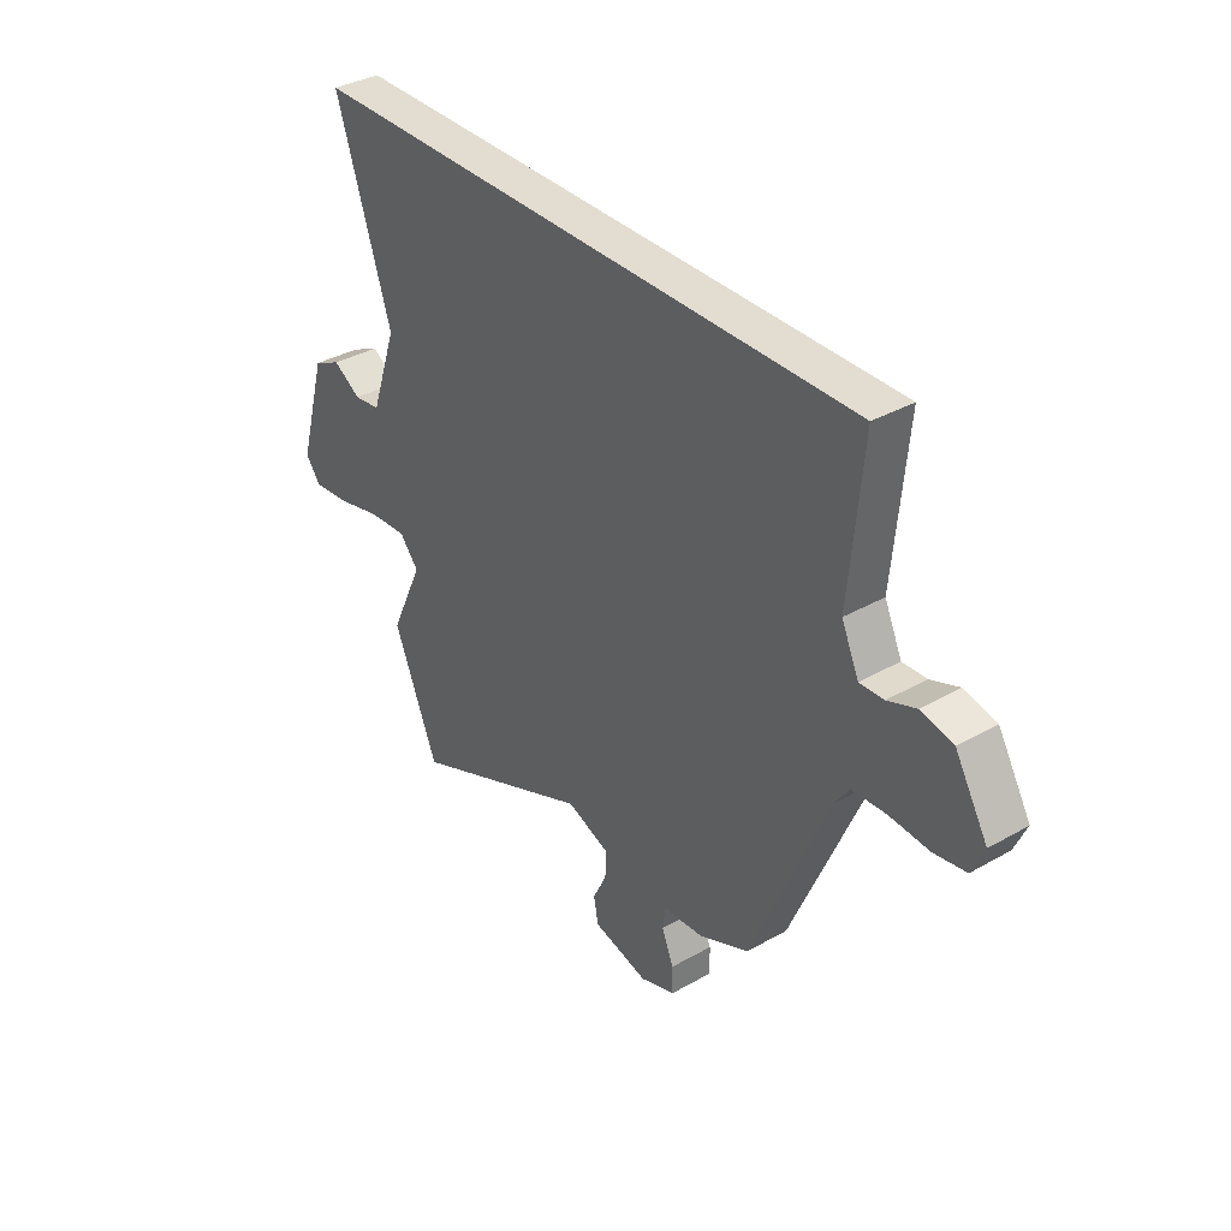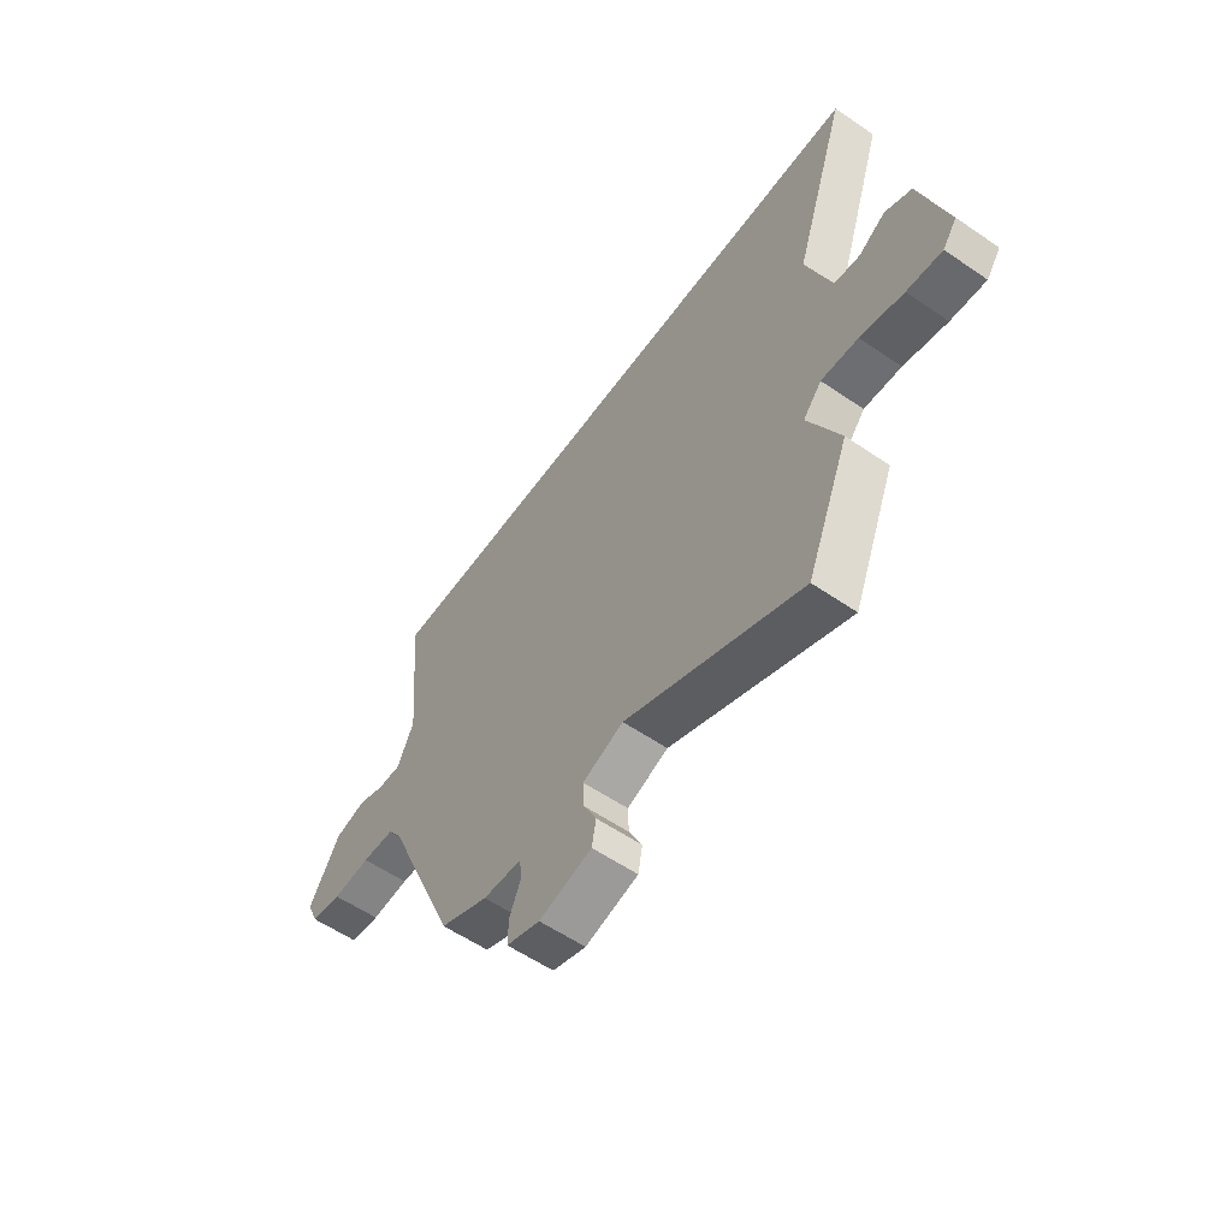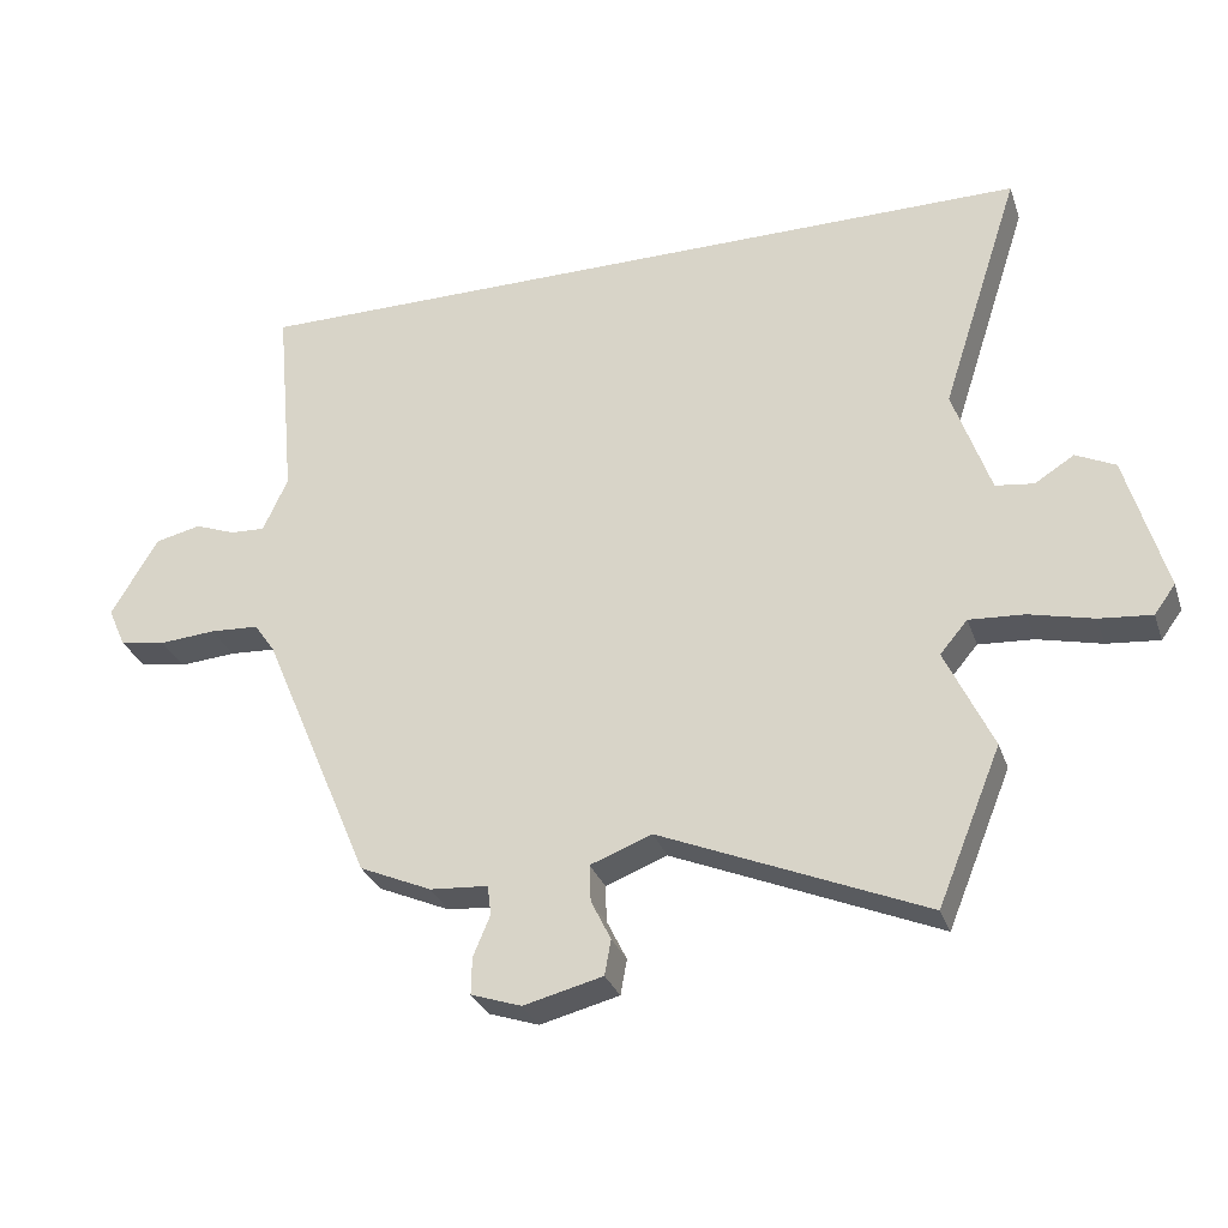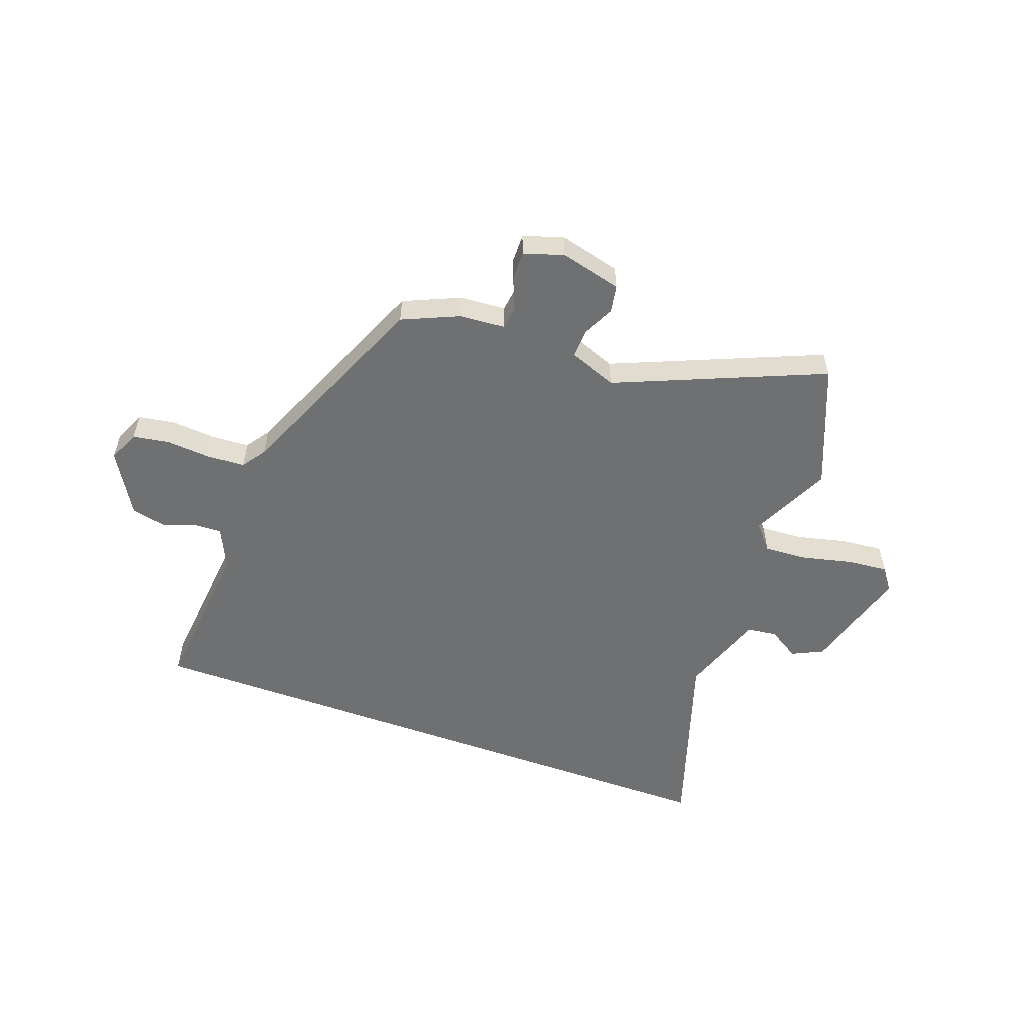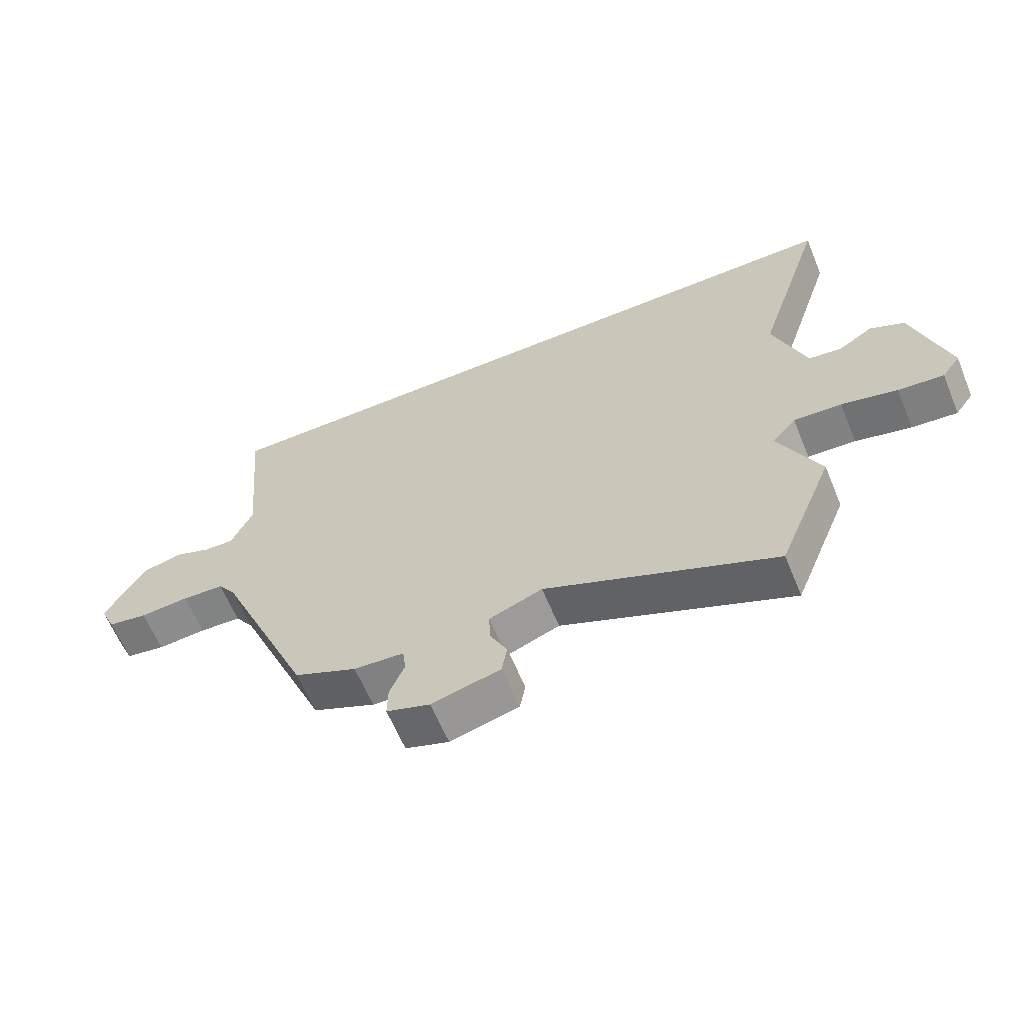
<metadata>
{"format":"obj","ext":"obj","renderer":"f3d","projection":"perspective","resolution":1024,"background":"white","views":[{"elev":35.4,"azim":52.9,"up":"+Z"},{"elev":-57.6,"azim":-125.4,"up":"+Z"},{"elev":-30.0,"azim":-162.7,"up":"+Z"},{"elev":-54.8,"azim":159.9,"up":"+Y"},{"elev":-62.6,"azim":-157.5,"up":"+Z"}]}
</metadata>
<code>
v -0.628 0.07 0.5
v 0.509 0.07 0.5
v 0.482 0.07 0.211
v 0.517 0.07 0.134
v 0.566 0.07 0.136
v 0.624 0.07 0.158
v 0.689 0.07 0.143
v 0.755 0.07 0.031
v 0.73 0.07 -0.025
v 0.665 0.07 -0.036
v 0.585 0.07 -0.03
v 0.516 0.07 -0.034
v 0.486 0.07 -0.077
v 0.331 0.07 -0.443
v 0.229 0.07 -0.488
v 0.147 0.07 -0.494
v 0.142 0.07 -0.536
v 0.166 0.07 -0.594
v 0.167 0.07 -0.646
v 0.096 0.07 -0.67
v -0.016 0.07 -0.642
v -0.025 0.07 -0.592
v 0.003 0.07 -0.535
v 0.005 0.07 -0.483
v -0.082 0.07 -0.45
v -0.456 0.07 -0.608
v -0.546 0.07 -0.388
v -0.479 0.07 -0.245
v -0.518 0.07 -0.199
v -0.596 0.07 -0.204
v -0.687 0.07 -0.226
v -0.761 0.07 -0.233
v -0.791 0.07 -0.192
v -0.735 0.07 0.003
v -0.679 0.07 0.03
v -0.623 0.07 -0.005
v -0.569 0.07 0.002
v -0.516 0.07 0.155
v -0.628 0 0.5
v 0.509 0 0.5
v 0.482 0 0.211
v 0.517 0 0.134
v 0.566 0 0.136
v 0.624 0 0.158
v 0.689 0 0.143
v 0.755 0 0.031
v 0.73 0 -0.025
v 0.665 0 -0.036
v 0.585 0 -0.03
v 0.516 0 -0.034
v 0.486 0 -0.077
v 0.331 0 -0.443
v 0.229 0 -0.488
v 0.147 0 -0.494
v 0.142 0 -0.536
v 0.166 0 -0.594
v 0.167 0 -0.646
v 0.096 0 -0.67
v -0.016 0 -0.642
v -0.025 0 -0.592
v 0.003 0 -0.535
v 0.005 0 -0.483
v -0.082 0 -0.45
v -0.456 0 -0.608
v -0.546 0 -0.388
v -0.479 0 -0.245
v -0.518 0 -0.199
v -0.596 0 -0.204
v -0.687 0 -0.226
v -0.761 0 -0.233
v -0.791 0 -0.192
v -0.735 0 0.003
v -0.679 0 0.03
v -0.623 0 -0.005
v -0.569 0 0.002
v -0.516 0 0.155
f 34 35 36
f 33 34 36
f 32 33 36
f 31 32 36
f 30 31 36
f 29 30 36 37
f 28 29 37 38
f 25 26 27 28
f 24 25 28 38
f 21 22 23
f 20 21 23
f 19 20 23
f 18 19 23
f 17 18 23
f 16 17 23 24
f 24 38 1
f 16 24 1
f 15 16 1
f 14 15 1
f 13 14 1
f 9 10 11
f 8 9 11
f 7 8 11
f 6 7 11
f 5 6 11
f 4 5 11 12
f 12 13 1
f 4 12 1
f 3 4 1
f 1 2 3
f 74 73 72
f 74 72 71
f 74 71 70
f 74 70 69
f 74 69 68
f 75 74 68 67
f 76 75 67 66
f 66 65 64 63
f 76 66 63 62
f 61 60 59
f 61 59 58
f 61 58 57
f 61 57 56
f 61 56 55
f 62 61 55 54
f 39 76 62
f 39 62 54
f 39 54 53
f 39 53 52
f 39 52 51
f 49 48 47
f 49 47 46
f 49 46 45
f 49 45 44
f 49 44 43
f 50 49 43 42
f 39 51 50
f 39 50 42
f 39 42 41
f 41 40 39
f 1 39 40 2
f 2 40 41 3
f 3 41 42 4
f 4 42 43 5
f 5 43 44 6
f 6 44 45 7
f 7 45 46 8
f 8 46 47 9
f 9 47 48 10
f 10 48 49 11
f 11 49 50 12
f 12 50 51 13
f 13 51 52 14
f 14 52 53 15
f 15 53 54 16
f 16 54 55 17
f 17 55 56 18
f 18 56 57 19
f 19 57 58 20
f 20 58 59 21
f 21 59 60 22
f 22 60 61 23
f 23 61 62 24
f 24 62 63 25
f 25 63 64 26
f 26 64 65 27
f 27 65 66 28
f 28 66 67 29
f 29 67 68 30
f 30 68 69 31
f 31 69 70 32
f 32 70 71 33
f 33 71 72 34
f 34 72 73 35
f 35 73 74 36
f 36 74 75 37
f 37 75 76 38
f 38 76 39 1

</code>
